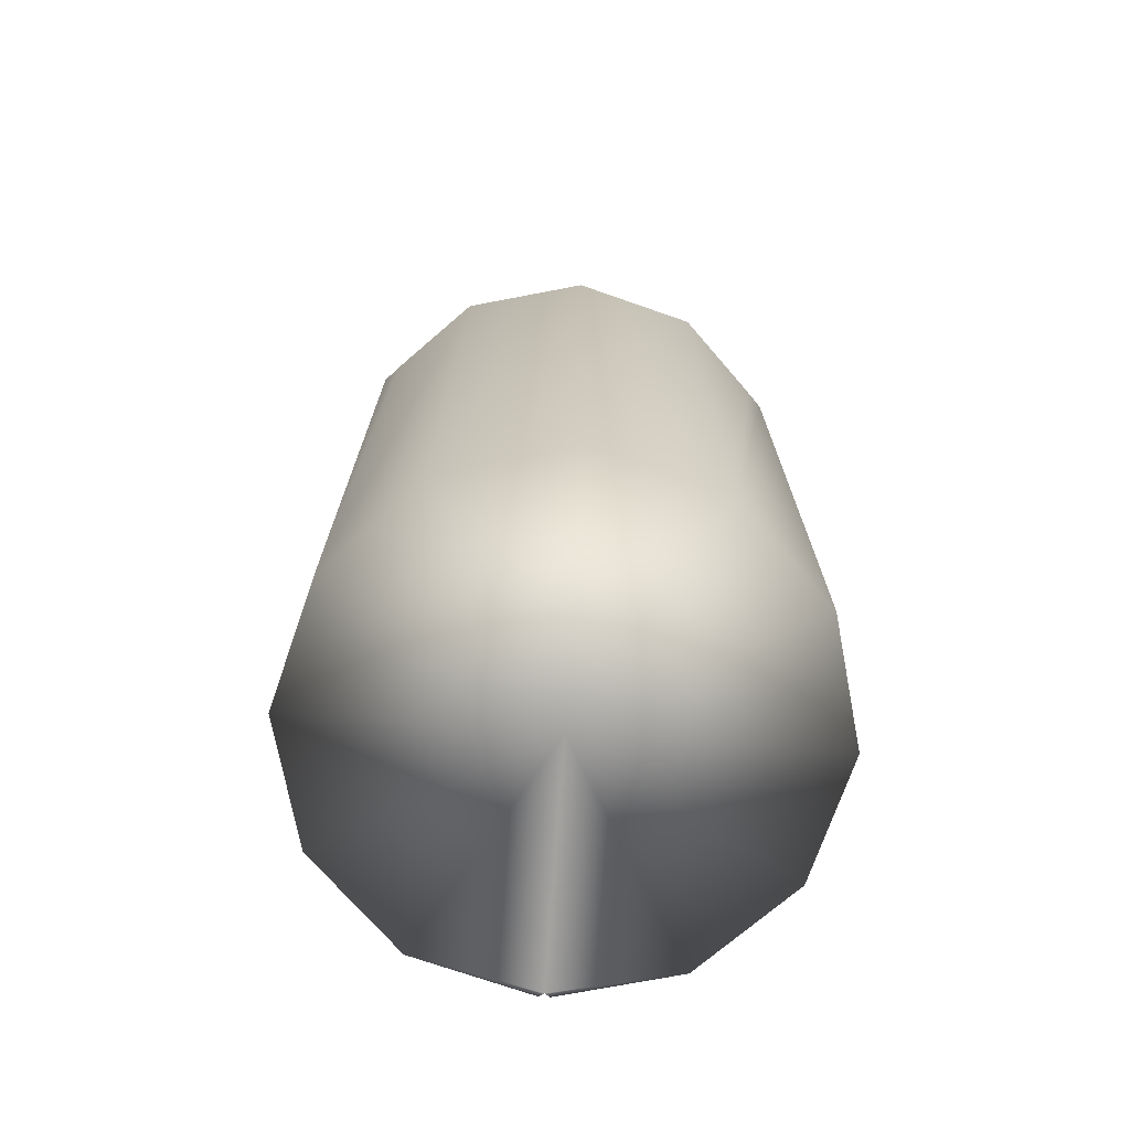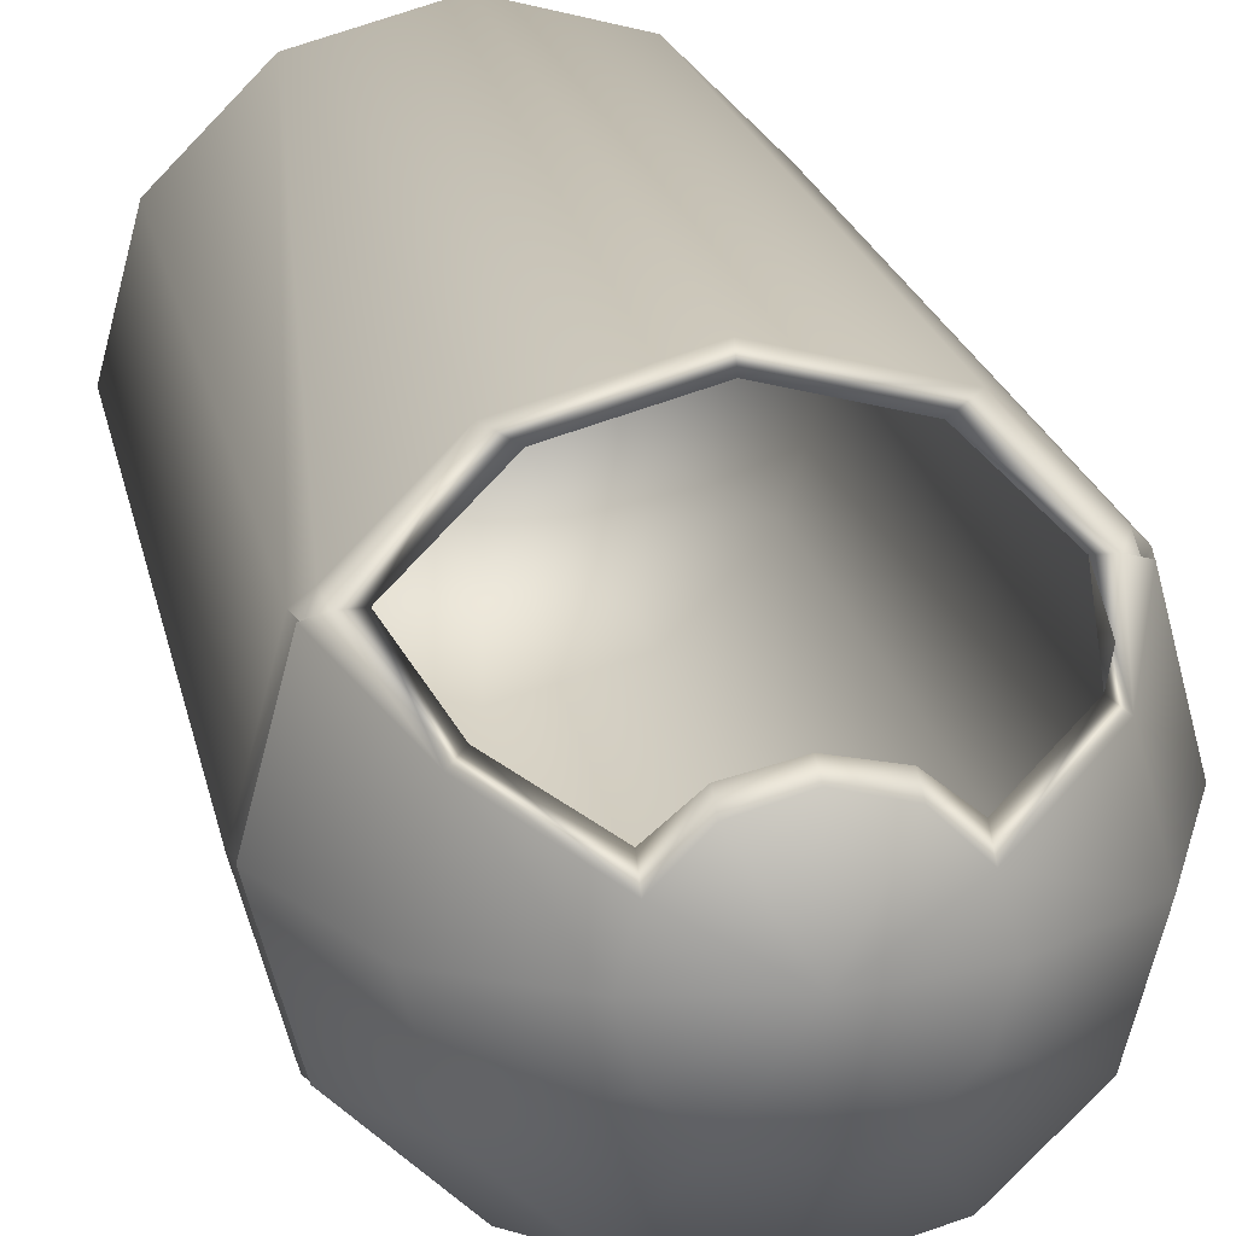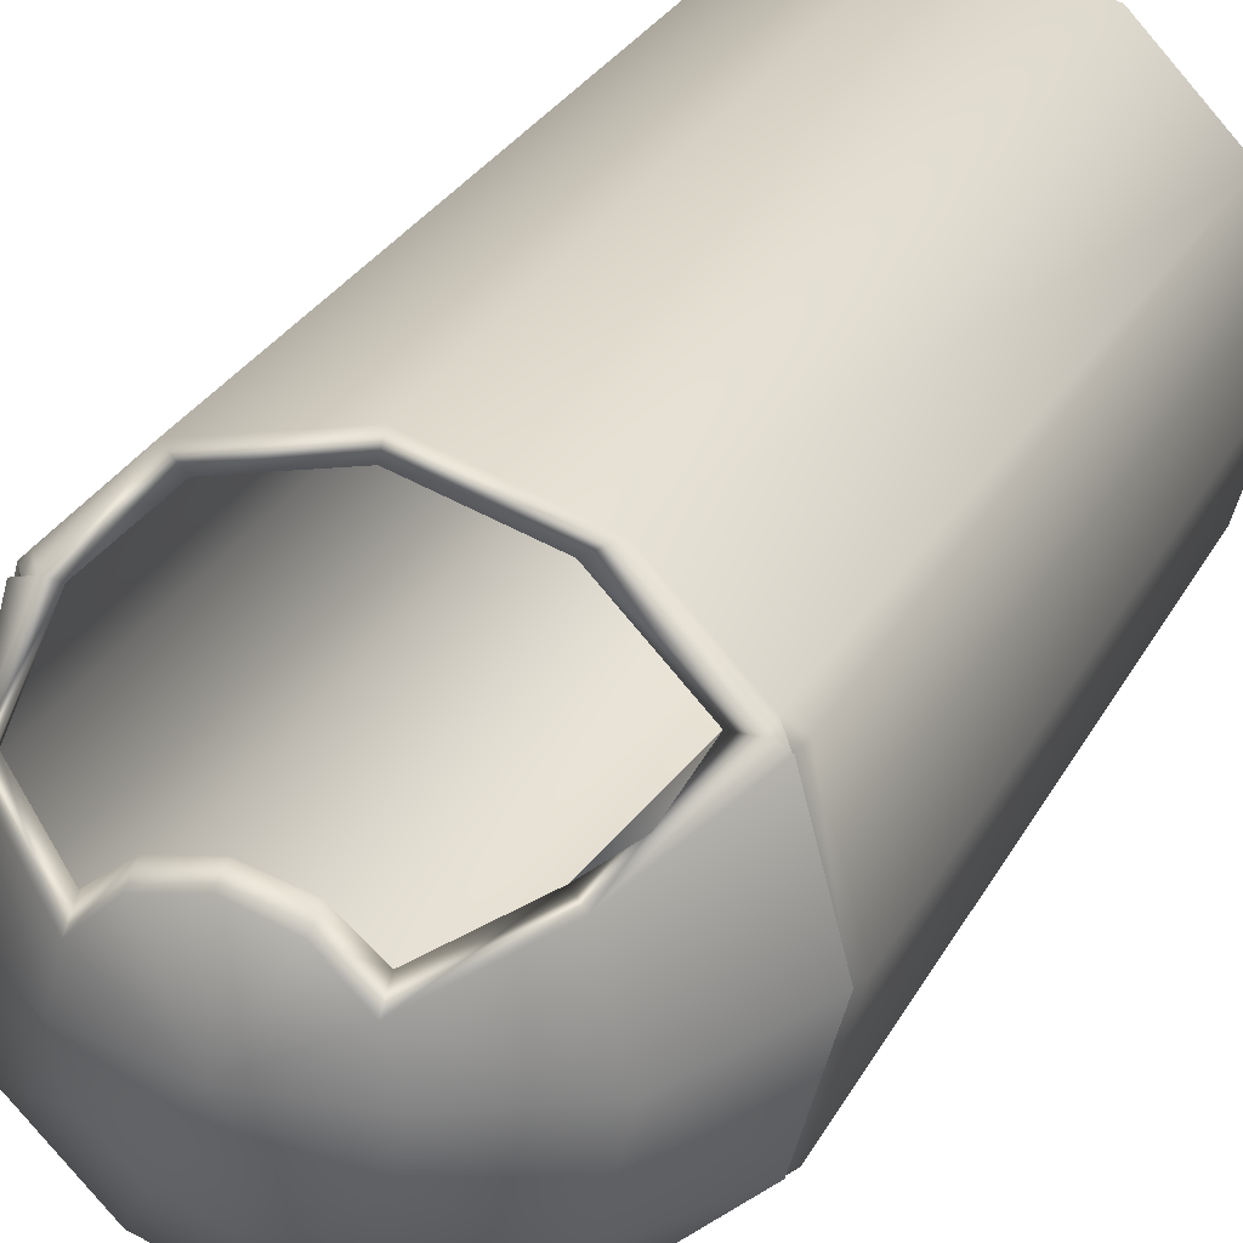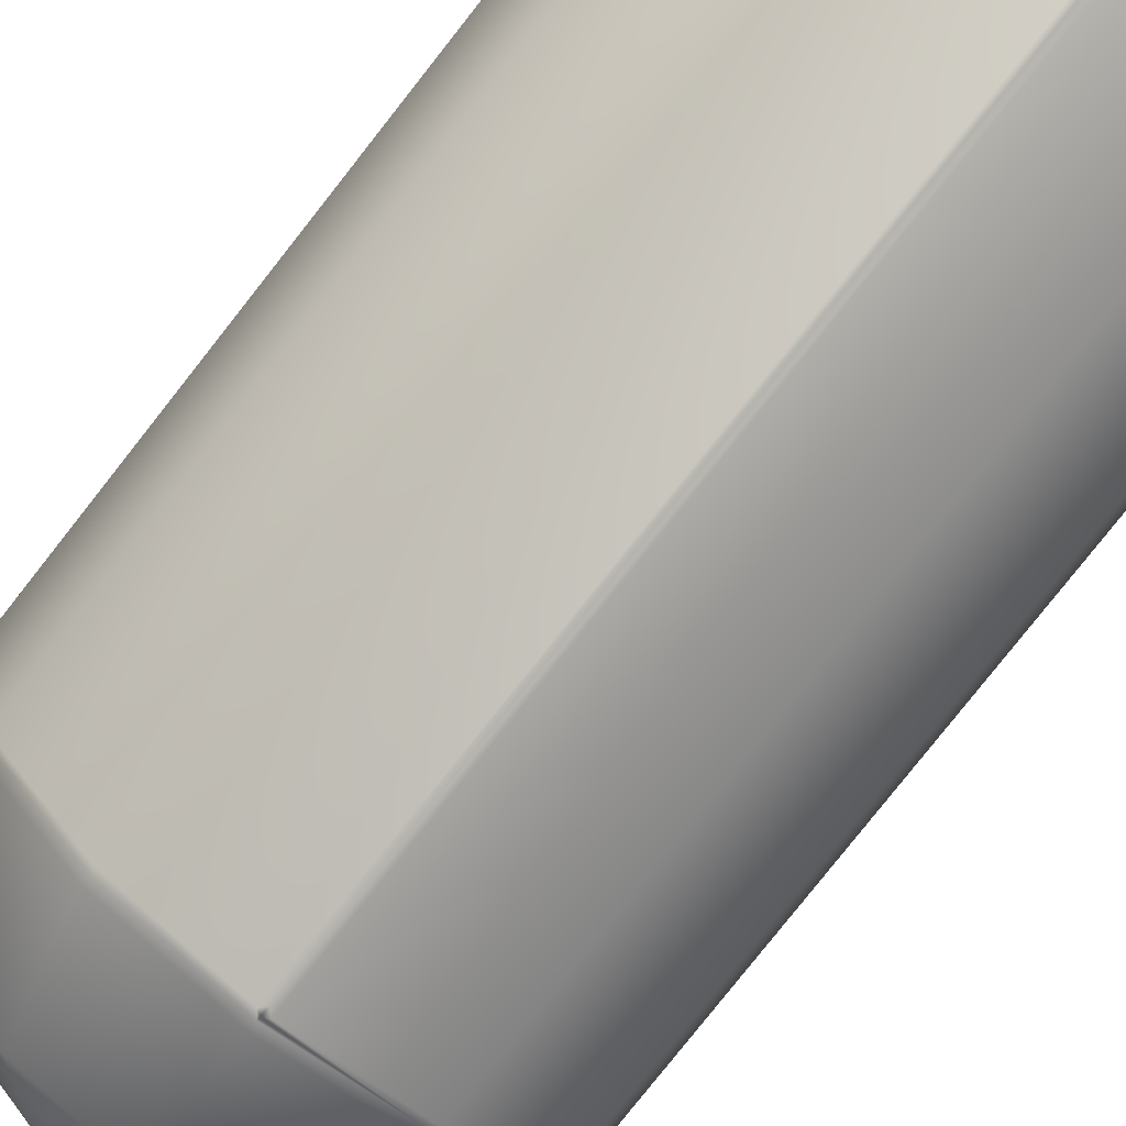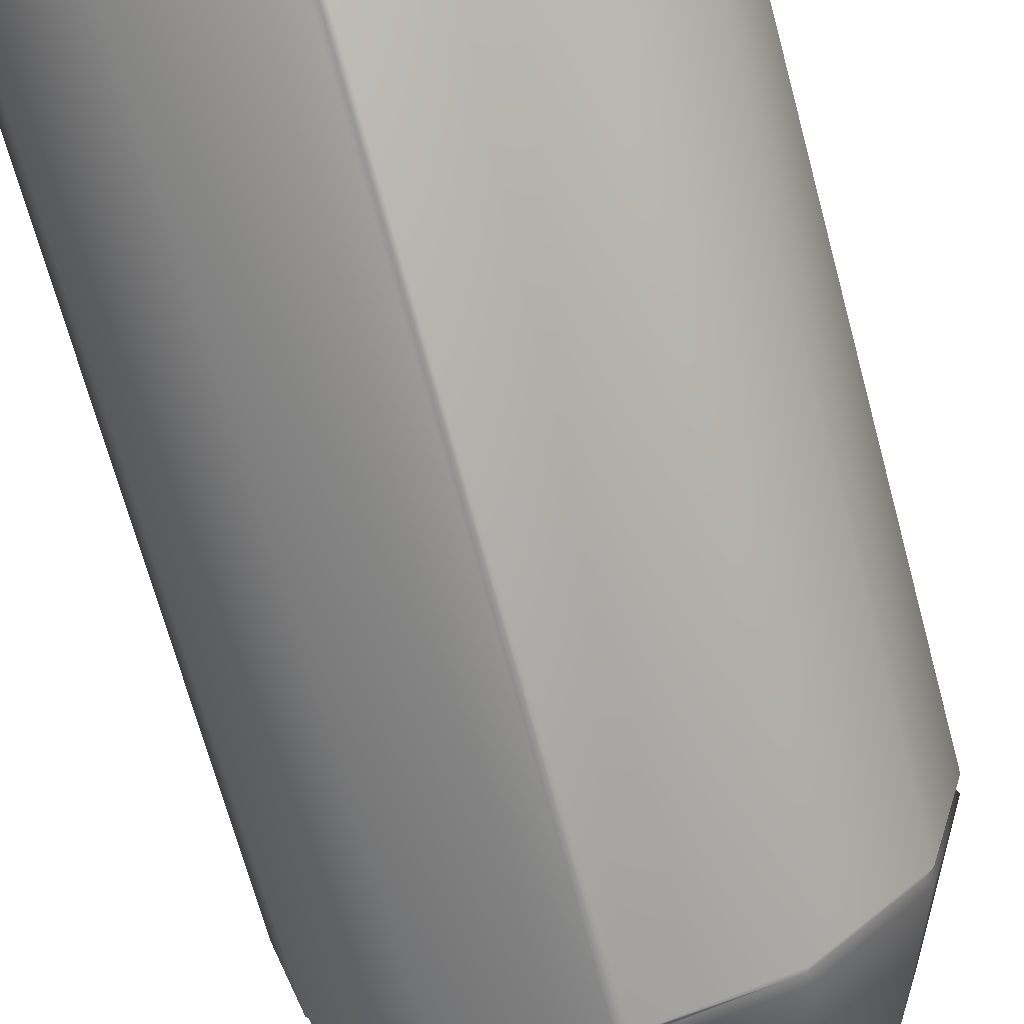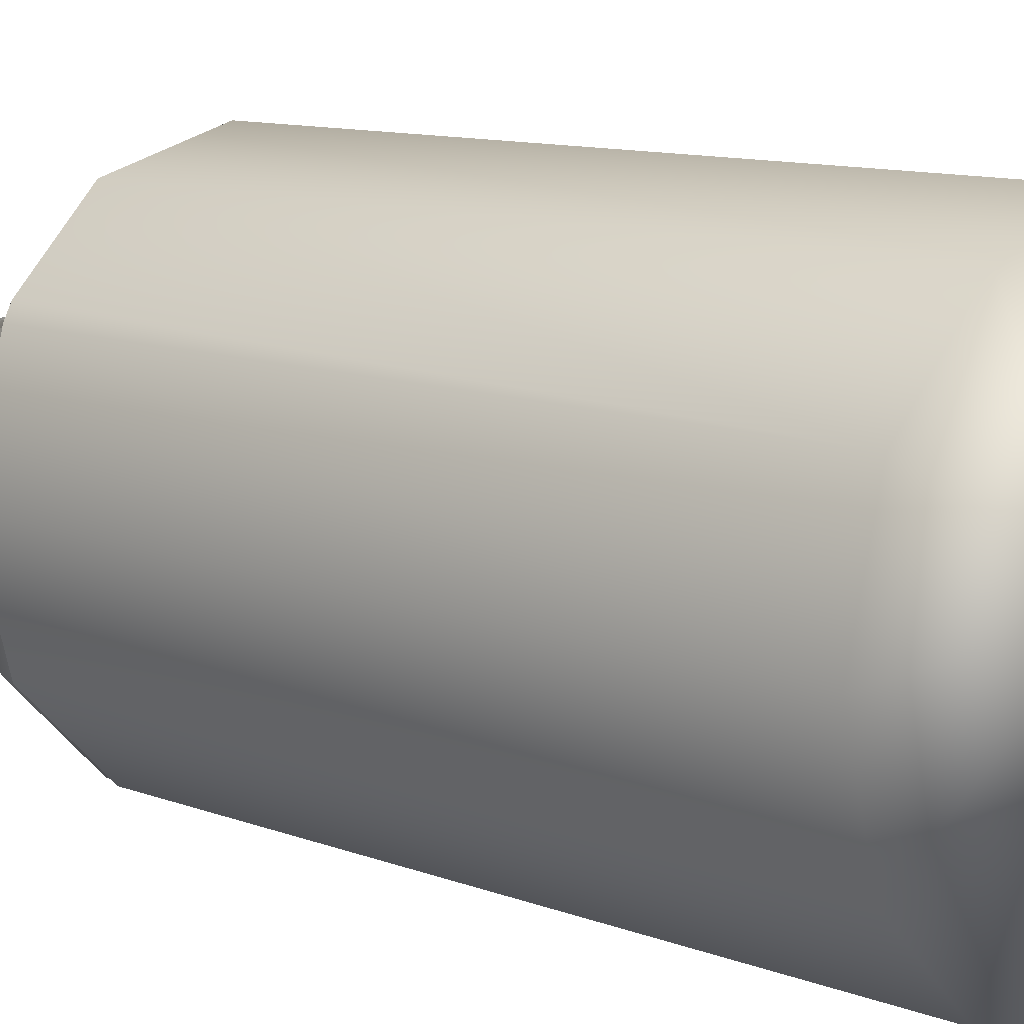
<metadata>
{"format":"obj","ext":"obj","renderer":"f3d","projection":"perspective","resolution":1024,"background":"white","views":[{"elev":-72.8,"azim":-4.2,"up":"+Y"},{"elev":21.3,"azim":168.5,"up":"+Z"},{"elev":29.3,"azim":-156.2,"up":"+Z"},{"elev":-80.0,"azim":-38.3,"up":"+Z"},{"elev":-69.0,"azim":15.1,"up":"+Z"},{"elev":10.7,"azim":-46.4,"up":"+Z"}]}
</metadata>
<code>
g default
v 0.4235 0 -0.2445
v 0.2445 0 -0.4235
v -0.2445 0 -0.4235
v -0.4235 0 -0.2445
v -0.489 0 0
v -0.4235 0 0.2445
v -0.2445 0 0.4235
v 0 0 0.489
v 0.2445 0 0.4235
v 0.4235 0 0.2445
v 0.489 0 0
v 0 0 0
v 0.3192 1.733 -0.1843
v 0.1843 1.733 -0.3192
v 0 1.733 -0.3686
v -0.1843 1.733 -0.3192
v -0.3192 1.733 -0.1843
v -0.3686 1.733 0
v 0.3686 1.733 0
v 0.1621 1.838 -0.09361
v 0.09361 1.838 -0.1621
v 0 1.838 -0.1872
v -0.09361 1.838 -0.1621
v -0.1621 1.838 -0.09361
v -0.1872 1.838 -0
v 0.1872 1.838 -0
v 0 1.872 0
v -0.2445 1.477 0.4235
v 0 1.477 0.489
v 0.2445 1.477 0.4235
v 0.3192 1.733 0.1843
v 0.1621 1.838 0.09361
v 0.09361 1.838 0.1621
v 0 1.838 0.1872
v -0.09361 1.838 0.1621
v -0.1621 1.838 0.09361
v -0.3192 1.733 0.1843
v 0.4078 0.03455 -0.2355
v 0.2355 0.03455 -0.4078
v 0 0.03455 -0.4709
v -0.2355 0.03455 -0.4078
v -0.4078 0.03455 -0.2355
v -0.4709 0.03455 0
v -0.4078 0.03455 0.2355
v -0.2355 0.03455 0.4078
v 0 0.03455 0.4709
v 0.2355 0.03455 0.4078
v 0.4078 0.03455 0.2355
v 0.4709 0.03455 0
v 0.4078 1.457 -0.2355
v 0.2355 1.457 -0.4078
v 0 1.457 -0.4709
v -0.2355 1.457 -0.4078
v -0.4078 1.457 -0.2355
v -0.4709 1.457 0
v 0.4709 1.457 0
v 0 0.03455 0
v 0.3074 1.703 -0.1775
v 0.1775 1.703 -0.3074
v 0 1.703 -0.355
v -0.1775 1.703 -0.3074
v -0.3074 1.703 -0.1775
v -0.355 1.703 0
v 0.355 1.703 0
v 0.1562 1.805 -0.09015
v 0.09015 1.805 -0.1562
v 0 1.805 -0.1803
v -0.09015 1.805 -0.1562
v -0.1562 1.805 -0.09015
v -0.1803 1.805 -0
v 0.1803 1.805 -0
v 0 1.838 0
v -0.4078 1.457 0.2355
v -0.2355 1.457 0.4078
v 0 1.457 0.4709
v 0.2355 1.457 0.4078
v 0.4078 1.457 0.2355
v 0.3074 1.703 0.1775
v 0.1562 1.805 0.09015
v 0.09015 1.805 0.1562
v 0 1.805 0.1803
v -0.09015 1.805 0.1562
v -0.1562 1.805 0.09015
v -0.3074 1.703 0.1775
v -0.3484 1.495 0.2528
v -0.2012 1.495 0.4
v 0 1.495 0.4539
v 0.2012 1.495 0.4
v 0.3484 1.495 0.2528
v -0.2944 1.719 0.2033
v 0.2944 1.719 0.2033
v -0.1613 1.805 0.1286
v -0.09361 1.805 0.185
v 1e-06 1.805 0.2057
v 0.09361 1.805 0.185
v 0.1613 1.805 0.1286
v 0.4235 1.462 -0.2445
v 0.4089 1.477 -0.2399
v 0.4179 1.491 -0.2413
v 0.2445 1.462 -0.4235
v 0.2361 1.477 -0.4127
v 0.2413 1.491 -0.4179
v 0 1.477 -0.4759
v 0 1.491 -0.4825
v -0.2445 1.462 -0.4235
v -0.2361 1.477 -0.4127
v -0.2413 1.491 -0.4179
v -0.4235 1.462 -0.2445
v -0.4089 1.477 -0.2399
v -0.4179 1.491 -0.2413
v -0.489 1.462 0
v -0.4722 1.477 -0.003781
v -0.4825 1.491 0
v -0.3859 1.486 0.2486
v -0.4179 1.491 0.2413
v -0.4089 1.477 0.2323
v -0.4235 1.462 0.2445
v -0.3961 1.477 0.2719
v 0.489 1.462 0
v 0.4722 1.477 -0.003781
v 0.4825 1.491 0
v 0.3859 1.486 0.2486
v 0.3961 1.477 0.2719
v 0.4235 1.462 0.2445
v 0.4089 1.477 0.2323
v 0.4179 1.491 0.2413
v -0.4103 1.477 0.2331
v 0.4103 1.477 0.2331
v 0 0.007855 -0.4784
v 0.009795 0 -0.4863
v 0 0 -0.4792
v -0.009795 0 -0.4863
v 0 1.454 -0.4784
v -0.009795 1.462 -0.4863
v 0 1.469 -0.4825
v 0.009796 1.462 -0.4863
g RubbishBin
f 6 7 28 118 117
f 7 8 29 28
f 8 9 30 29
f 9 10 124 123 30
f 2 1 12
f 3 132 131 12
f 4 3 12
f 5 4 12
f 6 5 12
f 7 6 12
f 8 7 12
f 9 8 12
f 10 9 12
f 11 10 12
f 1 11 12
f 13 14 21 20
f 14 15 22 21
f 15 16 23 22
f 16 17 24 23
f 17 18 25 24
f 18 37 36 25
f 31 19 26 32
f 19 13 20 26
f 20 21 27
f 21 22 27
f 22 23 27
f 23 24 27
f 24 25 27
f 25 36 27
f 36 35 27
f 35 34 27
f 34 33 27
f 33 32 27
f 32 26 27
f 26 20 27
f 38 50 51 39
f 39 51 52 40
f 40 52 53 41
f 41 53 54 42
f 42 54 55 43
f 43 55 73 44
f 44 73 74 45
f 45 74 75 46
f 46 75 76 47
f 47 76 77 48
f 48 77 56 49
f 49 56 50 38
f 39 57 38
f 40 57 39
f 41 57 40
f 42 57 41
f 43 57 42
f 44 57 43
f 45 57 44
f 46 57 45
f 47 57 46
f 48 57 47
f 49 57 48
f 38 57 49
f 50 58 59 51
f 51 59 60 52
f 52 60 61 53
f 53 61 62 54
f 54 62 63 55
f 55 63 84 73
f 77 78 64 56
f 56 64 58 50
f 58 65 66 59
f 59 66 67 60
f 60 67 68 61
f 61 68 69 62
f 62 69 70 63
f 63 70 83 84
f 78 79 71 64
f 64 71 65 58
f 65 72 66
f 66 72 67
f 67 72 68
f 68 72 69
f 69 72 70
f 70 72 83
f 83 72 82
f 82 72 81
f 81 72 80
f 80 72 79
f 79 72 71
f 71 72 65
f 28 29 87 86
f 29 30 88 87
f 30 123 122 89 88
f 37 85 90
f 89 31 91
f 36 37 90
f 35 36 92 93
f 34 35 93 94
f 33 34 94 95
f 91 32 96
f 32 33 95 96
f 37 115 114 85
f 36 90 92
f 31 32 91
f 74 73 85 86
f 75 74 86 87
f 76 75 87 88
f 77 76 88 89
f 78 77 89 91
f 79 78 91 96
f 80 79 96 95
f 81 80 95 94
f 82 81 94 93
f 83 82 93 92
f 84 83 92 90
f 73 84 90 85
f 114 118 28 86 85
f 122 126 31 89
f 113 112 116 115
f 112 111 117 116
f 1 2 100 97
f 2 130 136 100
f 134 132 3 105
f 3 4 108 105
f 4 5 111 108
f 5 6 117 111
f 10 11 119 124
f 11 1 97 119
f 99 102 14 13
f 102 104 15 14
f 104 107 16 15
f 107 110 17 16
f 110 113 18 17
f 113 115 37 18
f 126 121 19 31
f 121 99 13 19
f 97 98 120 119
f 98 99 121 120
f 99 98 101 102
f 98 97 100 101
f 102 101 103 104
f 101 100 136 135 103
f 104 103 106 107
f 103 135 134 105 106
f 107 106 109 110
f 106 105 108 109
f 110 109 112 113
f 109 108 111 112
f 119 120 125 124
f 120 121 126 125
f 115 116 127 114
f 114 127 118
f 118 127 116 117
f 124 125 128 123
f 123 128 122
f 122 128 125 126
f 131 130 2 12
f 130 129 133 136
f 129 132 134 133
f 131 132 129
f 131 129 130
f 135 136 133
f 135 133 134

</code>
